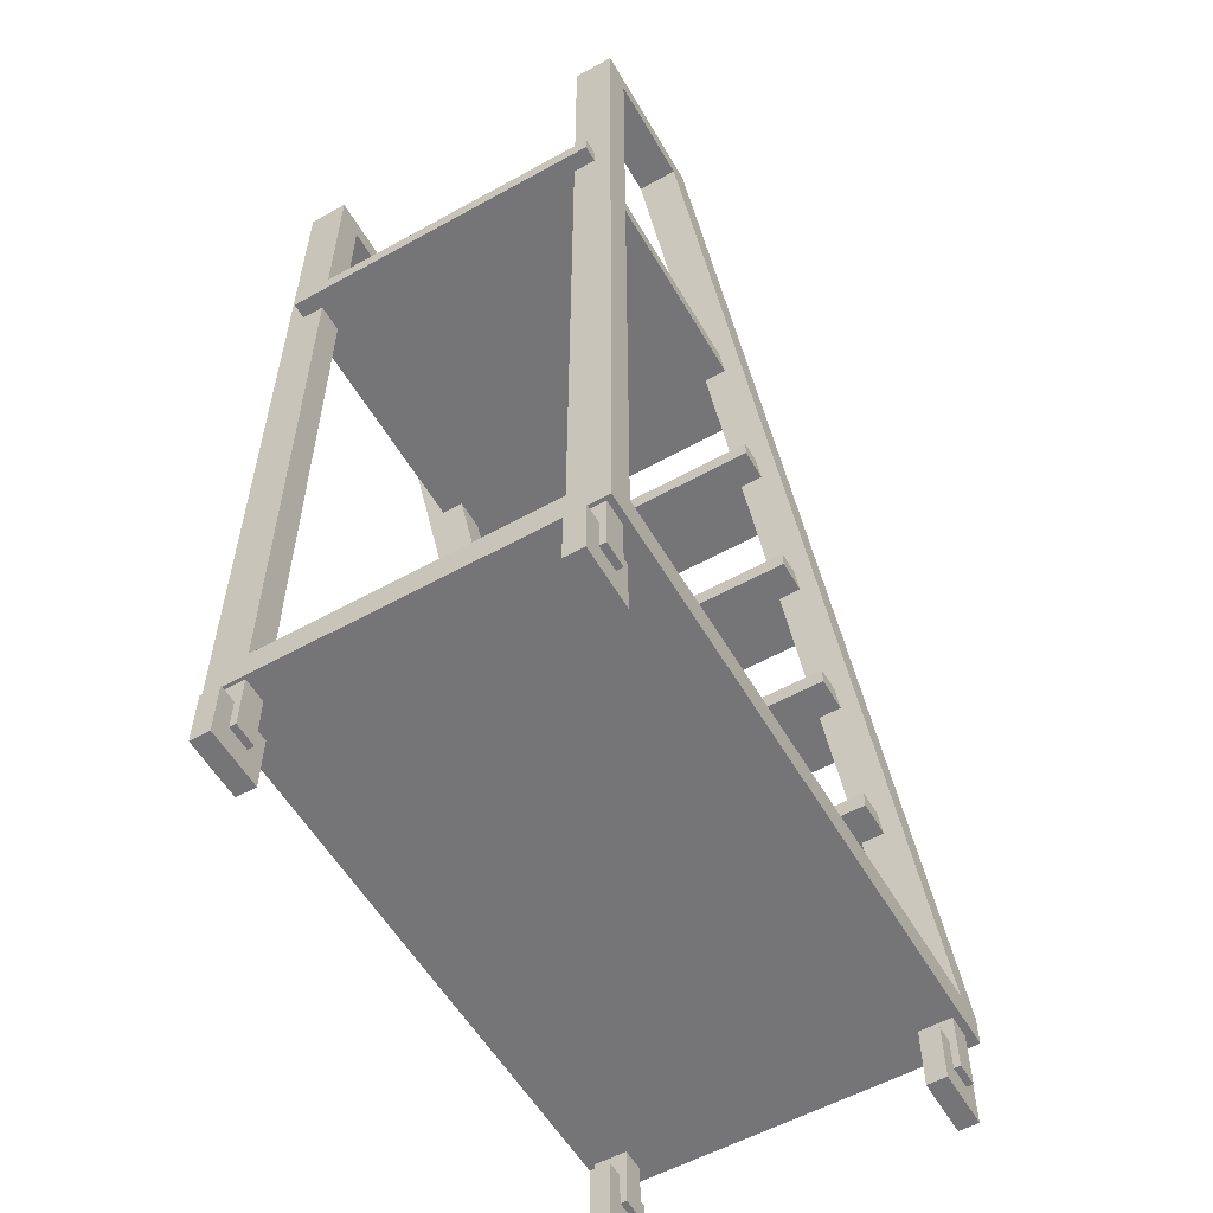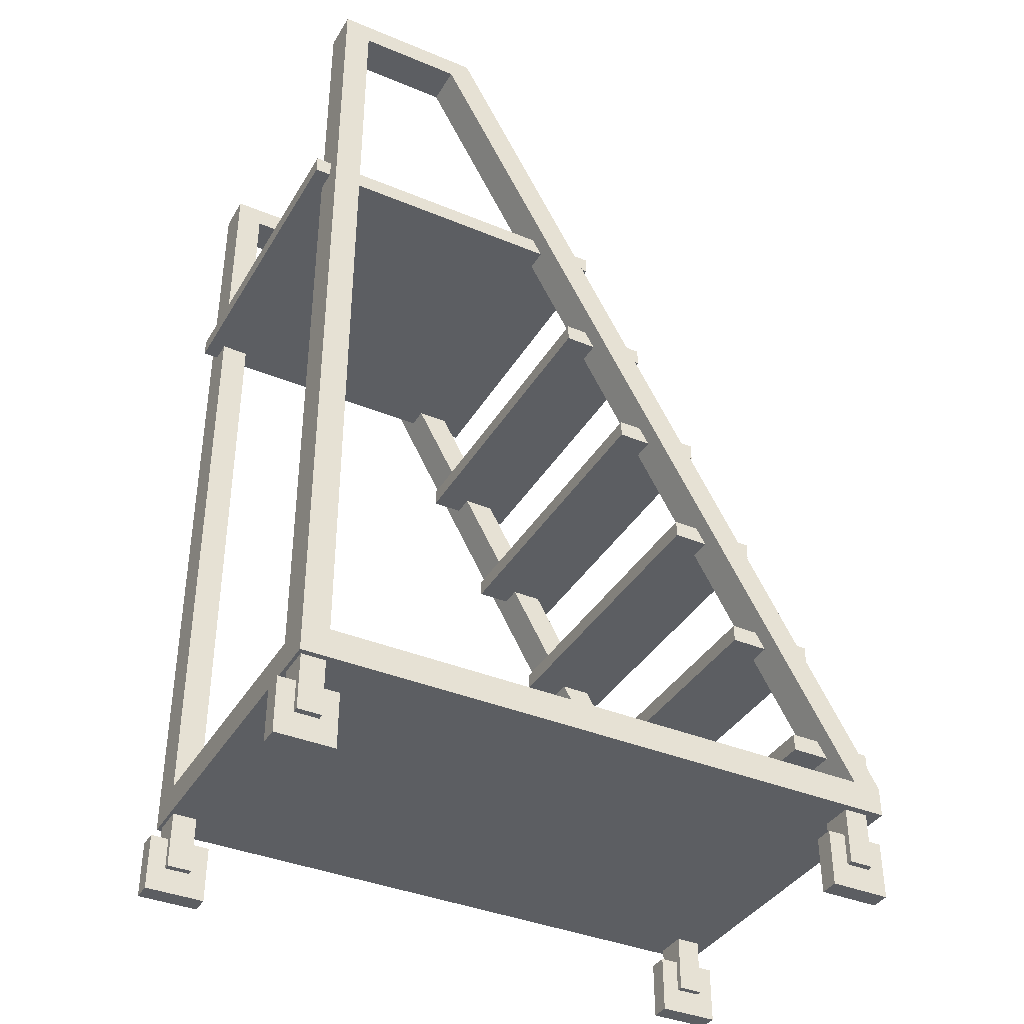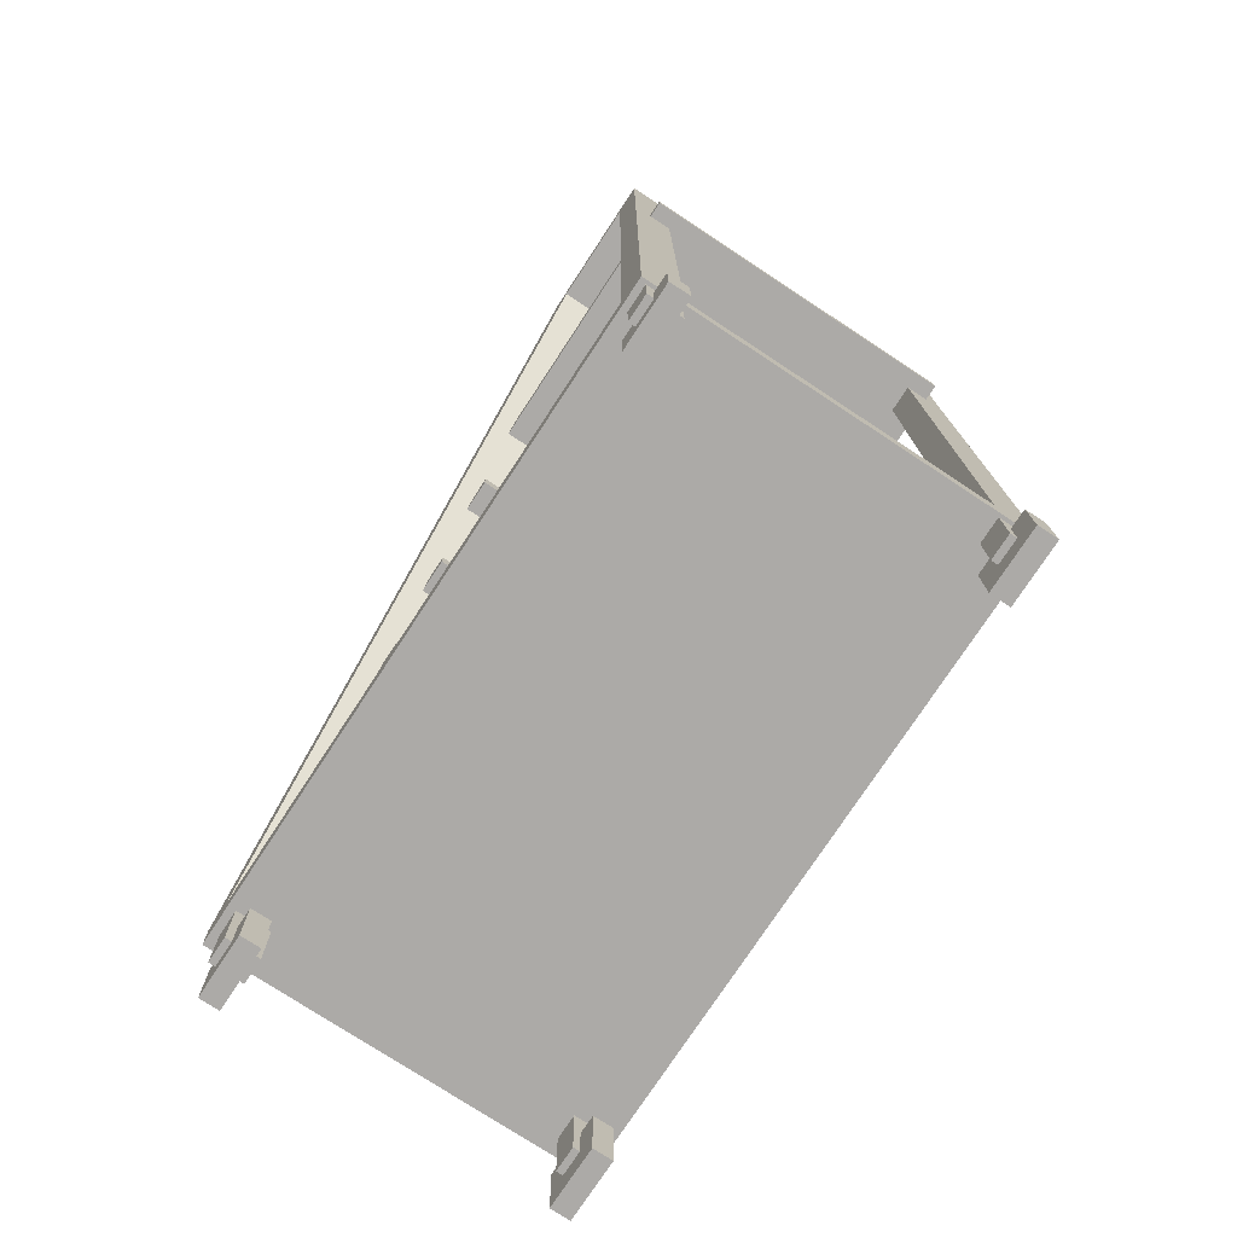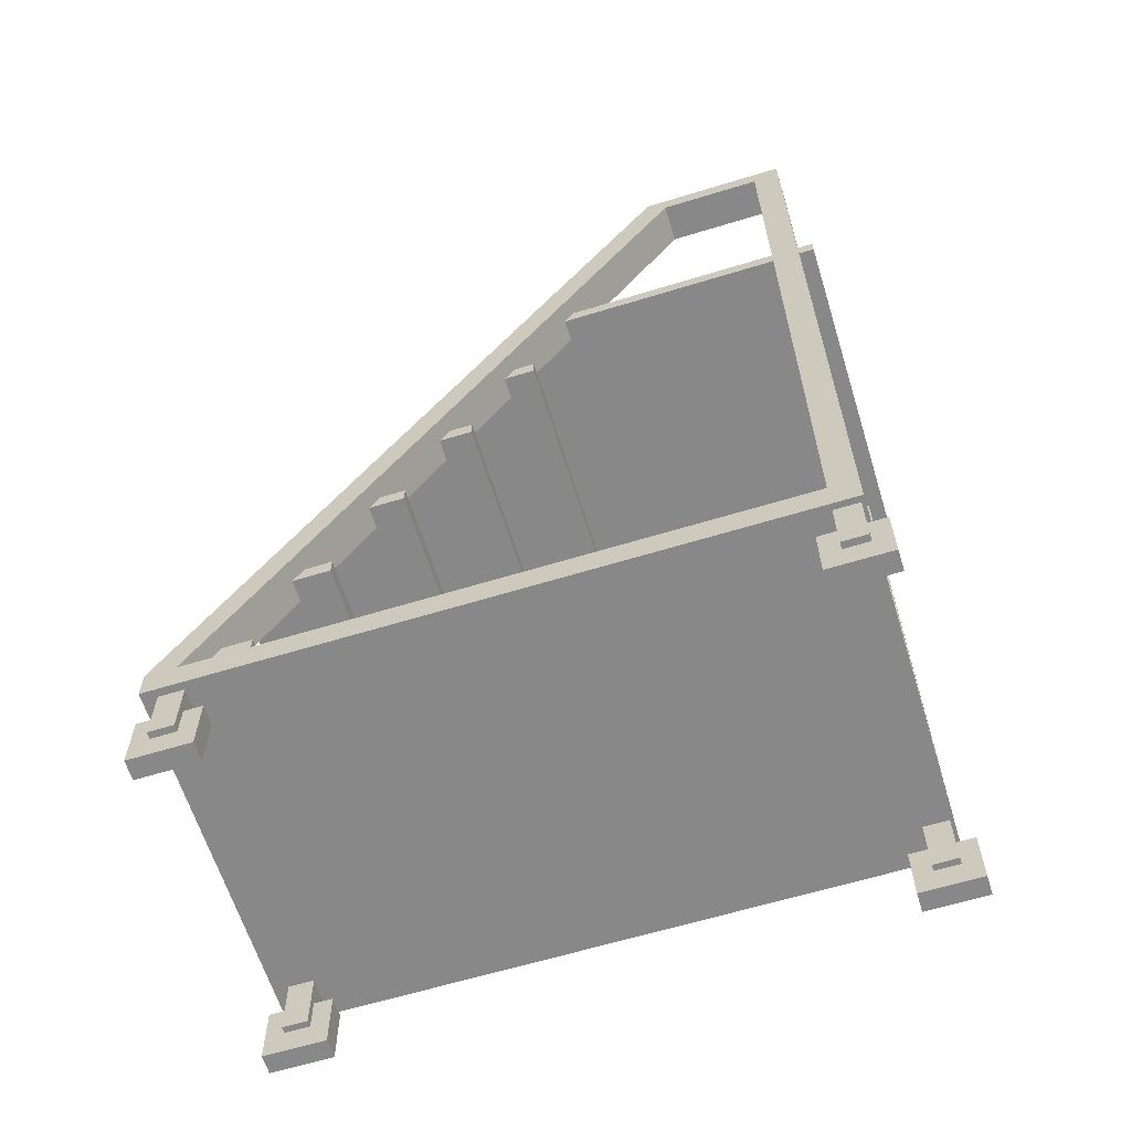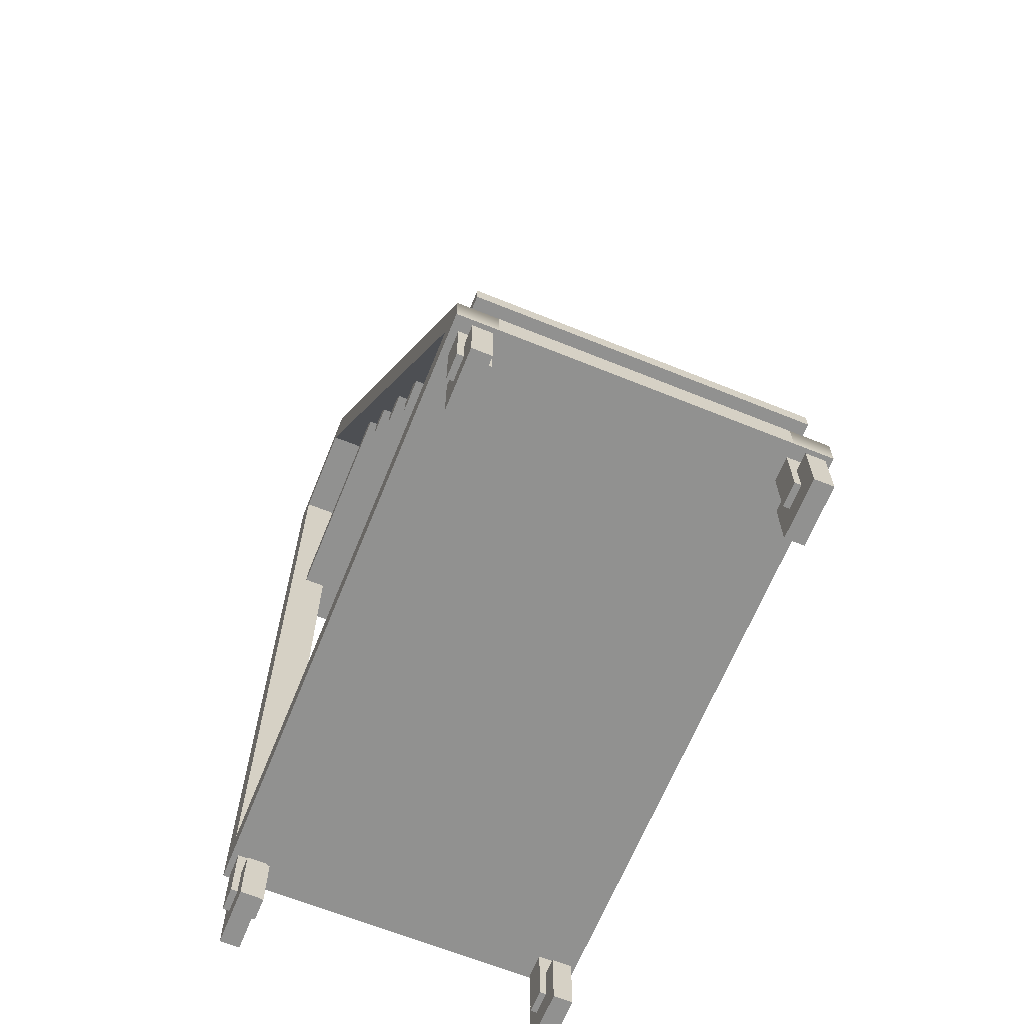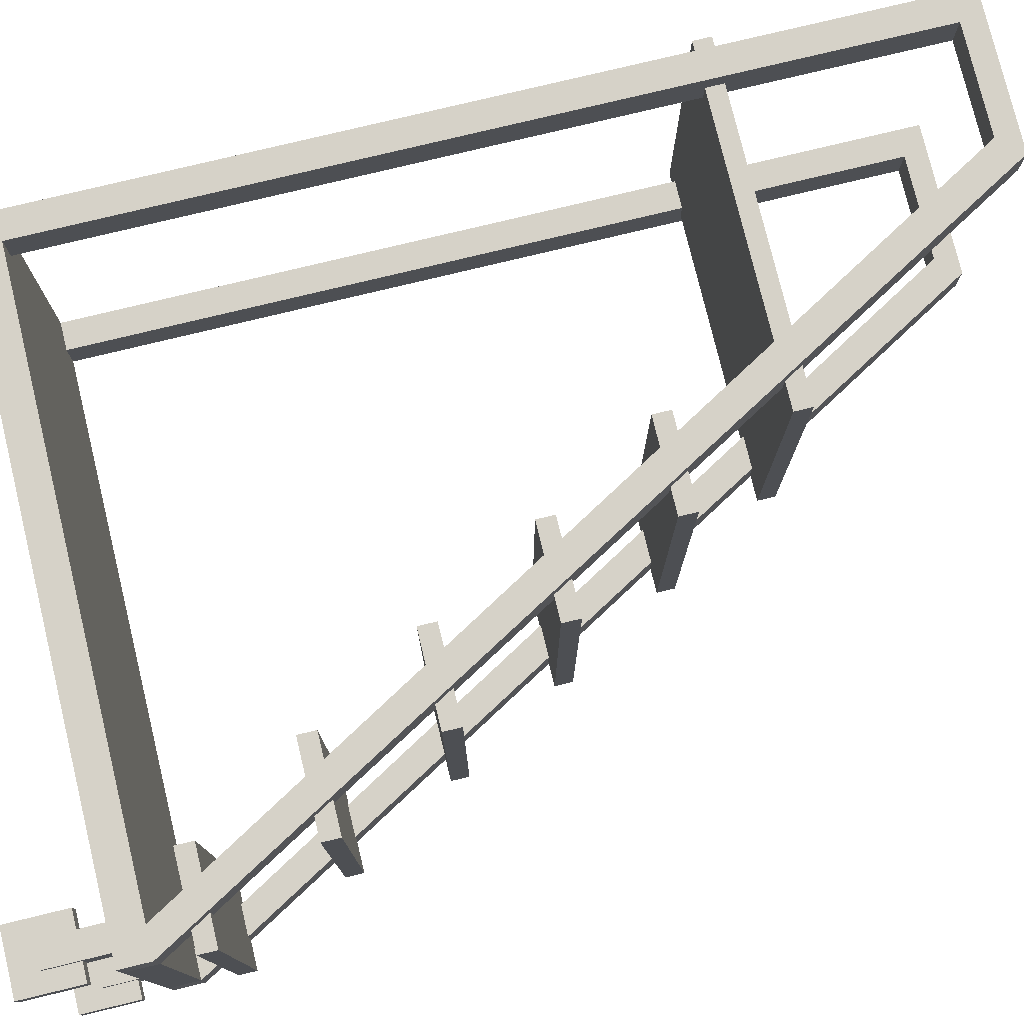
<metadata>
{"format":"obj","ext":"obj","renderer":"f3d","projection":"perspective","resolution":1024,"background":"white","views":[{"elev":-56.6,"azim":-60.0,"up":"+Y"},{"elev":-38.1,"azim":-27.8,"up":"+Y"},{"elev":-76.1,"azim":-123.3,"up":"+Y"},{"elev":-62.9,"azim":-162.8,"up":"+Y"},{"elev":-65.9,"azim":67.9,"up":"+Y"},{"elev":77.5,"azim":76.4,"up":"+Z"}]}
</metadata>
<code>
v 1.352 0.6266 -0.7729
v 1.244 0.6266 -0.7729
v 1.352 0.9079 -0.7729
v 1.244 0.9079 -0.7729
v 1.352 0.9079 -0.6293
v 1.244 0.9079 -0.6293
v 1.352 0.6266 -0.6293
v 1.244 0.6266 -0.6293
v -1.239 0.6266 -0.7788
v -1.347 0.6266 -0.7788
v -1.239 0.9079 -0.7788
v -1.347 0.9079 -0.7788
v -1.239 0.9079 -0.6342
v -1.347 0.9079 -0.6342
v -1.239 0.6266 -0.6342
v -1.347 0.6266 -0.6342
v 1.431 0.5143 -0.7442
v 1.164 0.5143 -0.7442
v 1.431 0.77 -0.7442
v 1.164 0.77 -0.7442
v 1.431 0.77 -0.658
v 1.164 0.77 -0.658
v 1.431 0.5143 -0.658
v 1.164 0.5143 -0.658
v -1.16 0.5143 -0.7499
v -1.427 0.5143 -0.7499
v -1.16 0.77 -0.7499
v -1.427 0.77 -0.7499
v -1.16 0.77 -0.6631
v -1.427 0.77 -0.6631
v -1.16 0.5143 -0.6631
v -1.427 0.5143 -0.6631
v 1.352 0.6266 0.6293
v 1.244 0.6266 0.6293
v 1.352 0.9079 0.6293
v 1.244 0.9079 0.6293
v 1.352 0.9079 0.7729
v 1.244 0.9079 0.7729
v 1.352 0.6266 0.7729
v 1.244 0.6266 0.7729
v -1.239 0.6266 0.6342
v -1.347 0.6266 0.6342
v -1.239 0.9079 0.6342
v -1.347 0.9079 0.6342
v -1.239 0.9079 0.7788
v -1.347 0.9079 0.7788
v -1.239 0.6266 0.7788
v -1.347 0.6266 0.7788
v 1.431 0.5143 0.658
v 1.164 0.5143 0.658
v 1.431 0.77 0.658
v 1.164 0.77 0.658
v 1.431 0.77 0.7442
v 1.164 0.77 0.7442
v 1.431 0.5143 0.7442
v 1.164 0.5143 0.7442
v -1.16 0.5143 0.6631
v -1.427 0.5143 0.6631
v -1.16 0.77 0.6631
v -1.427 0.77 0.6631
v -1.16 0.77 0.7499
v -1.427 0.77 0.7499
v -1.16 0.5143 0.7499
v -1.427 0.5143 0.7499
v -1.431 3.654 0.7281
v 0.03552 3.654 0.7281
v -1.431 3.731 0.7281
v 0.03552 3.731 0.7281
v -1.431 3.731 -0.7281
v 0.03552 3.731 -0.7281
v -1.431 3.654 -0.7281
v 0.03552 3.654 -0.7281
v -0.07475 3.154 0.7281
v 0.3133 3.154 0.7281
v -0.07475 3.231 0.7281
v 0.3133 3.231 0.7281
v -0.07475 3.231 -0.7281
v 0.3133 3.231 -0.7281
v -0.07475 3.154 -0.7281
v 0.3133 3.154 -0.7281
v 0.203 2.654 0.7281
v 0.591 2.654 0.7281
v 0.203 2.731 0.7281
v 0.591 2.731 0.7281
v 0.203 2.731 -0.7281
v 0.591 2.731 -0.7281
v 0.203 2.654 -0.7281
v 0.591 2.654 -0.7281
v 0.4807 2.154 0.7281
v 0.8688 2.154 0.7281
v 0.4807 2.231 0.7281
v 0.8688 2.231 0.7281
v 0.4807 2.231 -0.7281
v 0.8688 2.231 -0.7281
v 0.4807 2.154 -0.7281
v 0.8688 2.154 -0.7281
v 0.7585 1.654 0.7281
v 1.147 1.654 0.7281
v 0.7585 1.731 0.7281
v 1.147 1.731 0.7281
v 0.7585 1.731 -0.7281
v 1.147 1.731 -0.7281
v 0.7585 1.654 -0.7281
v 1.147 1.654 -0.7281
v 1.036 1.154 0.7281
v 1.424 1.154 0.7281
v 1.036 1.231 0.7281
v 1.424 1.231 0.7281
v 1.036 1.231 -0.7281
v 1.424 1.231 -0.7281
v 1.036 1.154 -0.7281
v 1.424 1.154 -0.7281
v -1.362 4.722 -0.8053
v -0.688 4.722 -0.8053
v -1.362 4.722 -0.631
v -0.688 4.722 -0.631
v -1.362 0.8817 -0.631
v 1.415 0.8817 -0.631
v -1.362 0.8817 -0.8053
v 1.415 0.8817 -0.8053
v -1.241 4.623 -0.631
v -0.7762 4.623 -0.631
v 1.286 1.014 -0.631
v -1.241 1.014 -0.631
v -1.241 1.014 -0.8053
v 1.286 1.014 -0.8053
v -0.7762 4.623 -0.8053
v -1.241 4.623 -0.8053
v -1.362 4.722 0.8053
v -0.688 4.722 0.8053
v -1.362 4.722 0.631
v -0.688 4.722 0.631
v -1.362 0.8817 0.631
v 1.415 0.8817 0.631
v -1.362 0.8817 0.8053
v 1.415 0.8817 0.8053
v -1.241 4.623 0.631
v -0.7762 4.623 0.631
v 1.286 1.014 0.631
v -1.241 1.014 0.631
v -1.241 1.014 0.8053
v 1.286 1.014 0.8053
v -0.7762 4.623 0.8053
v -1.241 4.623 0.8053
v -1.362 1.014 -0.631
v -1.362 1.014 0.631
v 1.415 1.014 0.631
v 1.415 1.014 0.8053
v 1.415 1.014 -0.631
v 1.415 1.014 -0.8053
f 1 2 4 3
f 3 4 6 5
f 5 6 8 7
f 7 8 2 1
f 2 8 6 4
f 7 1 3 5
f 9 10 12 11
f 11 12 14 13
f 13 14 16 15
f 15 16 10 9
f 10 16 14 12
f 15 9 11 13
f 17 18 20 19
f 19 20 22 21
f 21 22 24 23
f 23 24 18 17
f 18 24 22 20
f 23 17 19 21
f 25 26 28 27
f 27 28 30 29
f 29 30 32 31
f 31 32 26 25
f 26 32 30 28
f 31 25 27 29
f 33 34 36 35
f 35 36 38 37
f 37 38 40 39
f 39 40 34 33
f 34 40 38 36
f 39 33 35 37
f 41 42 44 43
f 43 44 46 45
f 45 46 48 47
f 47 48 42 41
f 42 48 46 44
f 47 41 43 45
f 49 50 52 51
f 51 52 54 53
f 53 54 56 55
f 55 56 50 49
f 50 56 54 52
f 55 49 51 53
f 57 58 60 59
f 59 60 62 61
f 61 62 64 63
f 63 64 58 57
f 58 64 62 60
f 63 57 59 61
f 65 66 68 67
f 67 68 70 69
f 69 70 72 71
f 71 72 66 65
f 66 72 70 68
f 71 65 67 69
f 73 74 76 75
f 75 76 78 77
f 77 78 80 79
f 79 80 74 73
f 74 80 78 76
f 79 73 75 77
f 81 82 84 83
f 83 84 86 85
f 85 86 88 87
f 87 88 82 81
f 82 88 86 84
f 87 81 83 85
f 89 90 92 91
f 91 92 94 93
f 93 94 96 95
f 95 96 90 89
f 90 96 94 92
f 95 89 91 93
f 97 98 100 99
f 99 100 102 101
f 101 102 104 103
f 103 104 98 97
f 98 104 102 100
f 103 97 99 101
f 105 106 108 107
f 107 108 110 109
f 109 110 112 111
f 111 112 106 105
f 106 112 110 108
f 111 105 107 109
f 113 115 116 114
f 117 119 120 118
f 114 116 149 150
f 119 117 145 115 113
f 115 121 122 116
f 116 122 123 149
f 150 126 127 114
f 114 127 128 113
f 113 128 125 119
f 123 126 125 124
f 124 125 128 121
f 123 122 127 126
f 122 121 128 127
f 129 130 132 131
f 133 134 136 135
f 147 148 136 134
f 135 129 131 146 133
f 131 132 138 137
f 140 146 131 137
f 142 141 135 136 148
f 130 129 144 143
f 129 135 141 144
f 139 140 141 142
f 140 137 144 141
f 139 142 143 138
f 138 143 144 137
f 145 124 121 115
f 132 147 139 138
f 130 148 147 132
f 142 148 130 143
f 150 149 118 120
f 126 150 120 119 125
f 118 149 147 134
f 118 134 133 117
f 117 133 146 145
f 123 124 145 146 140 139 147 149

</code>
